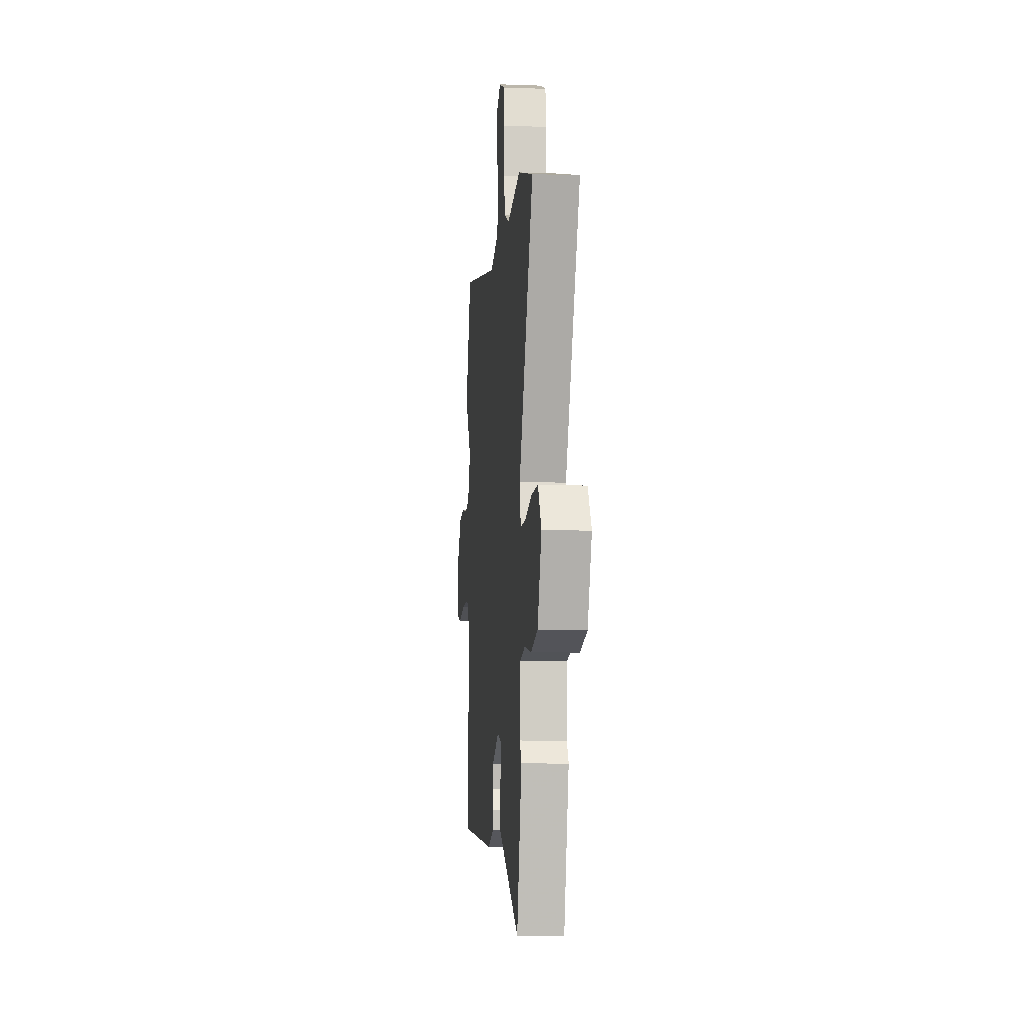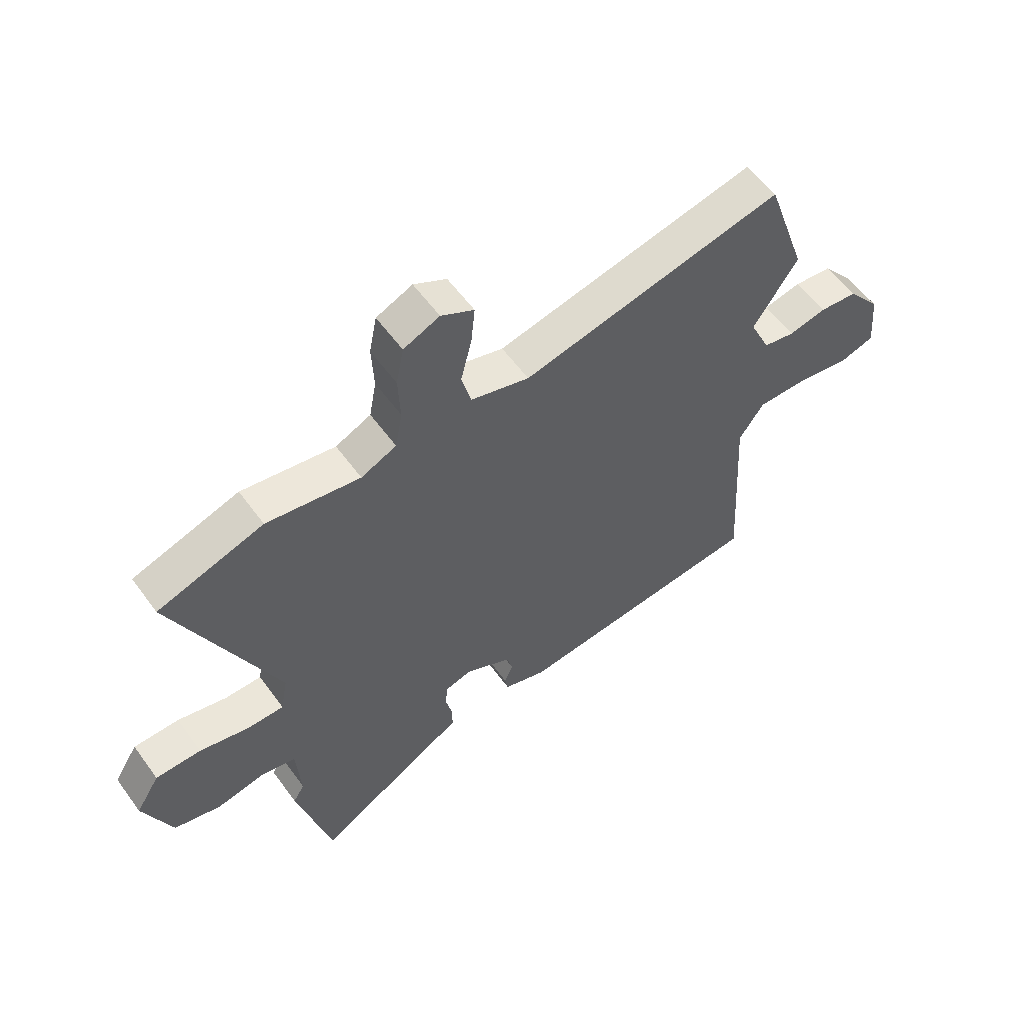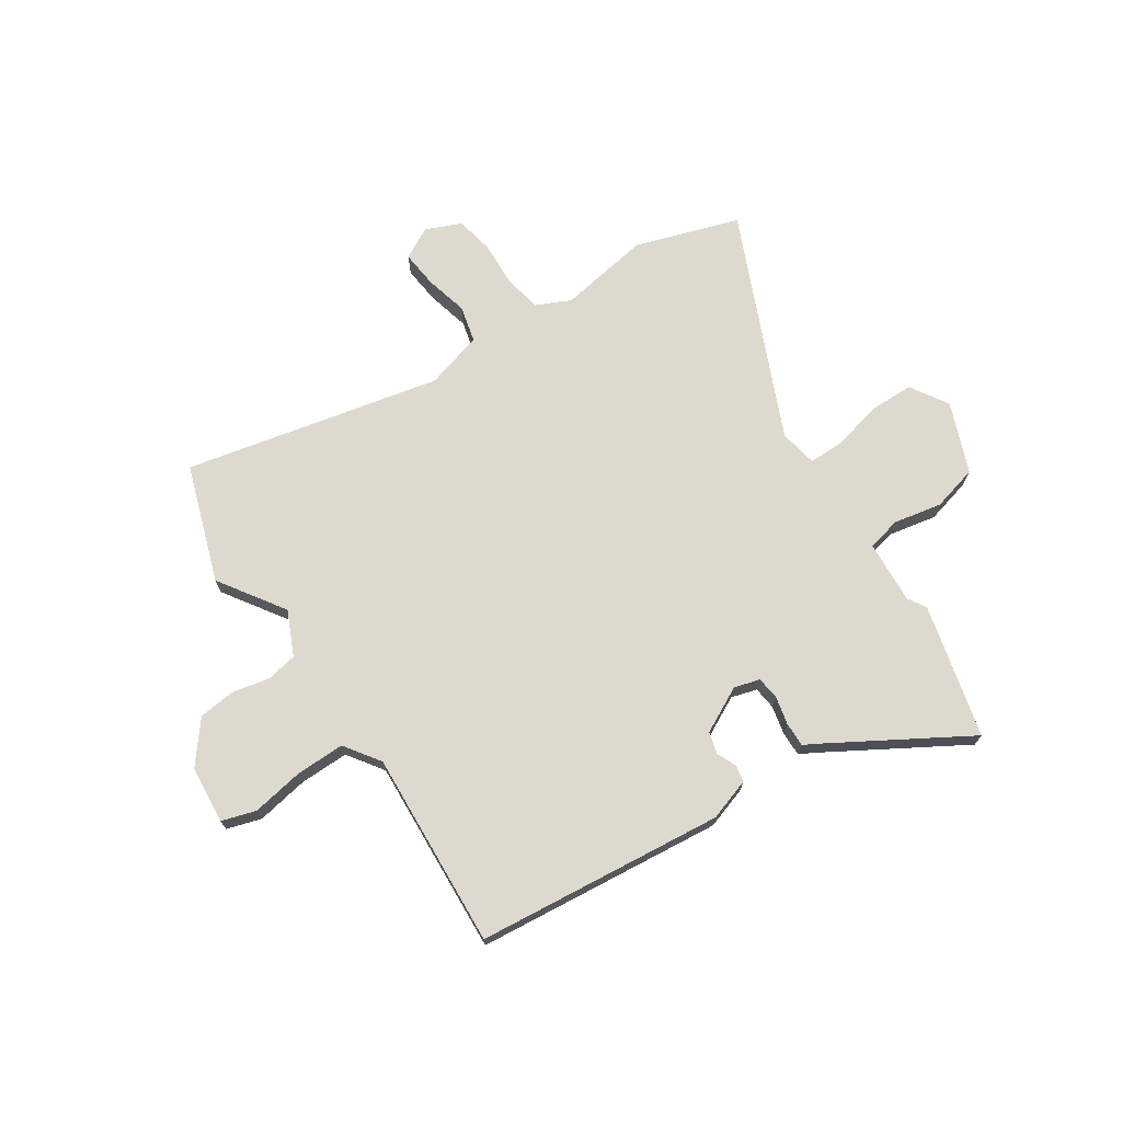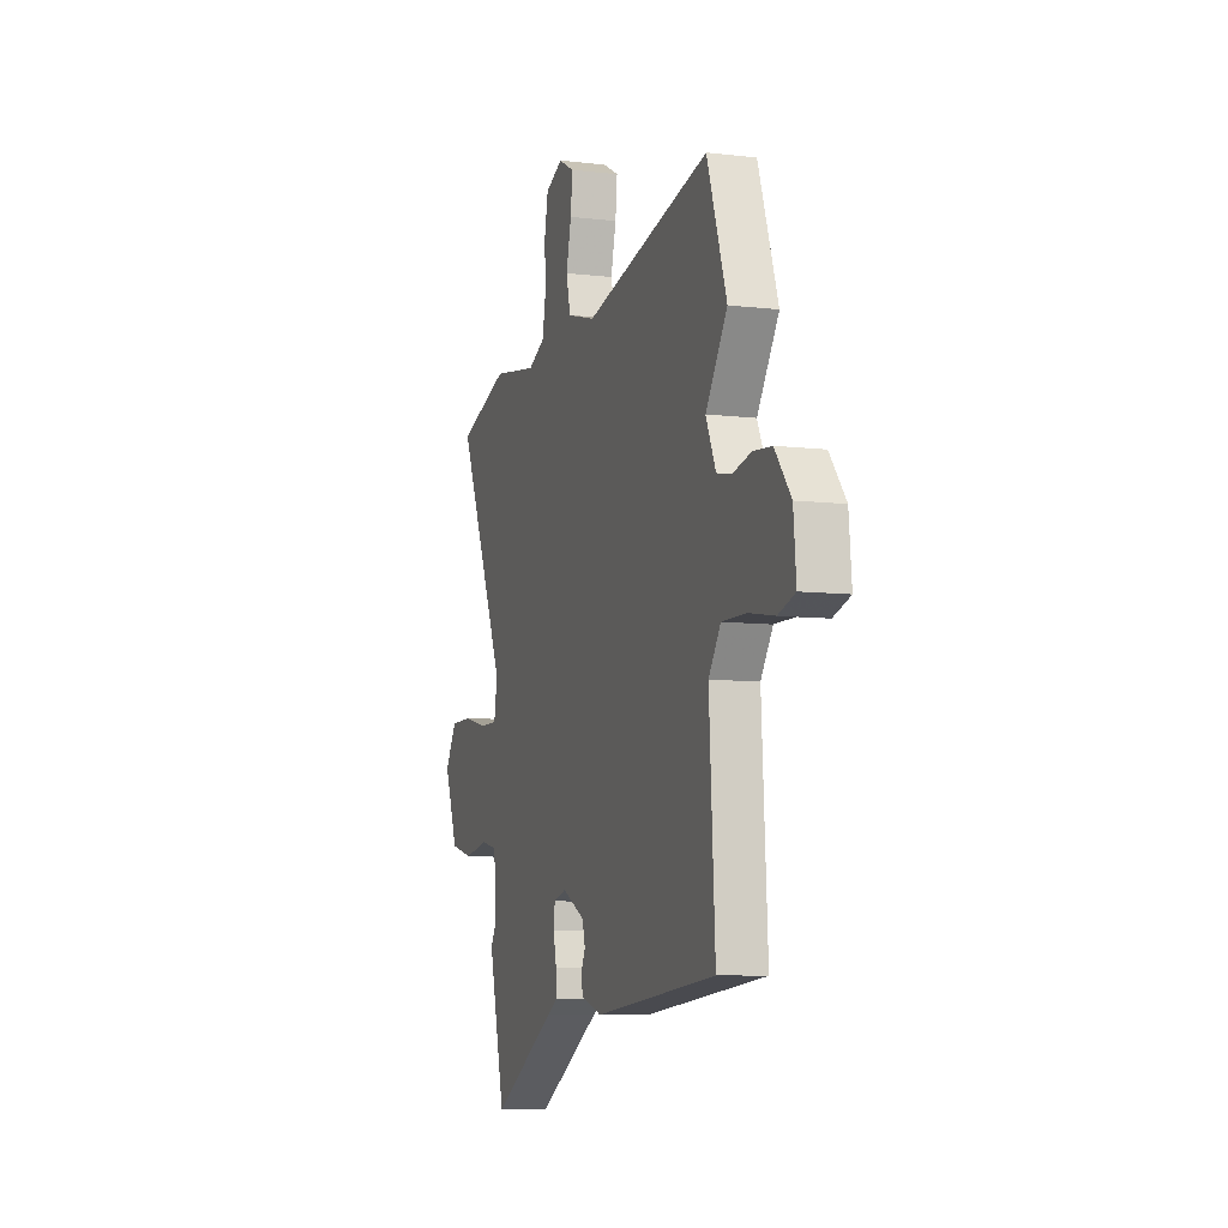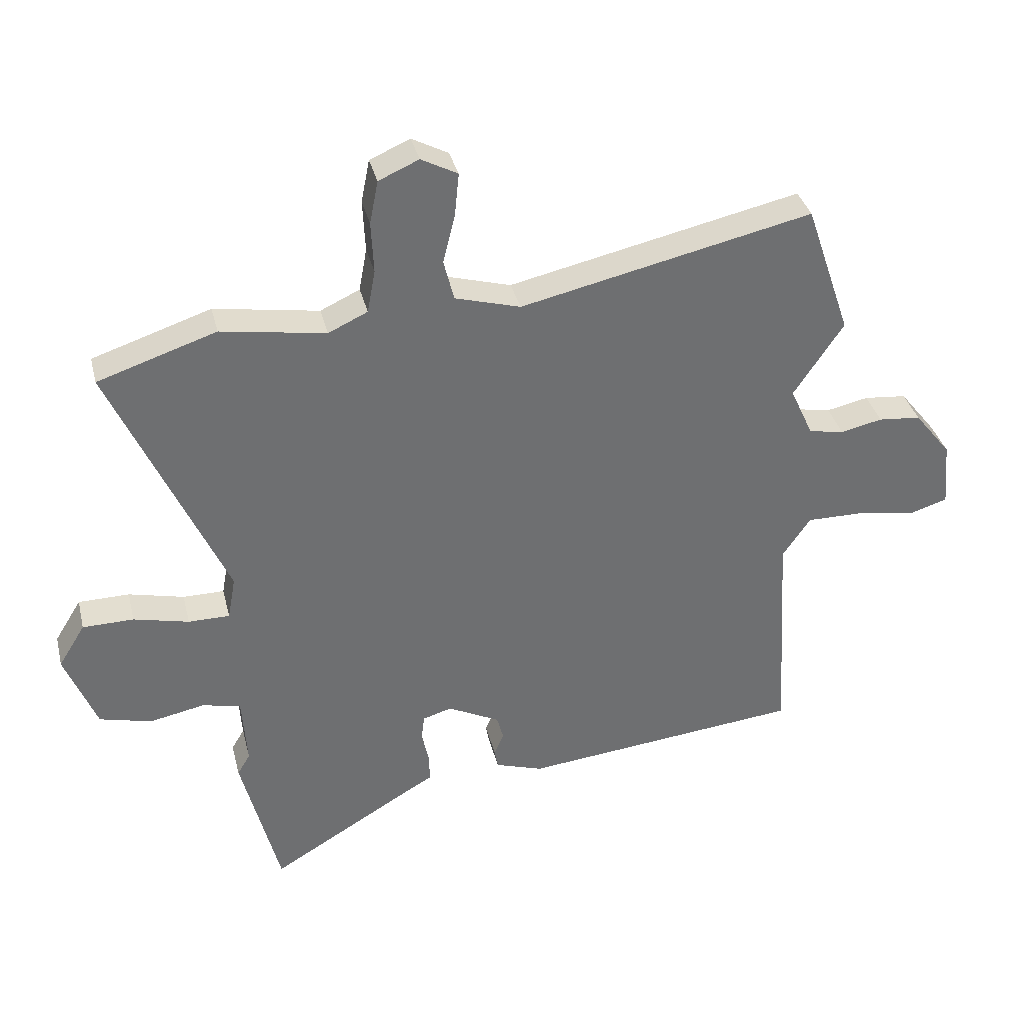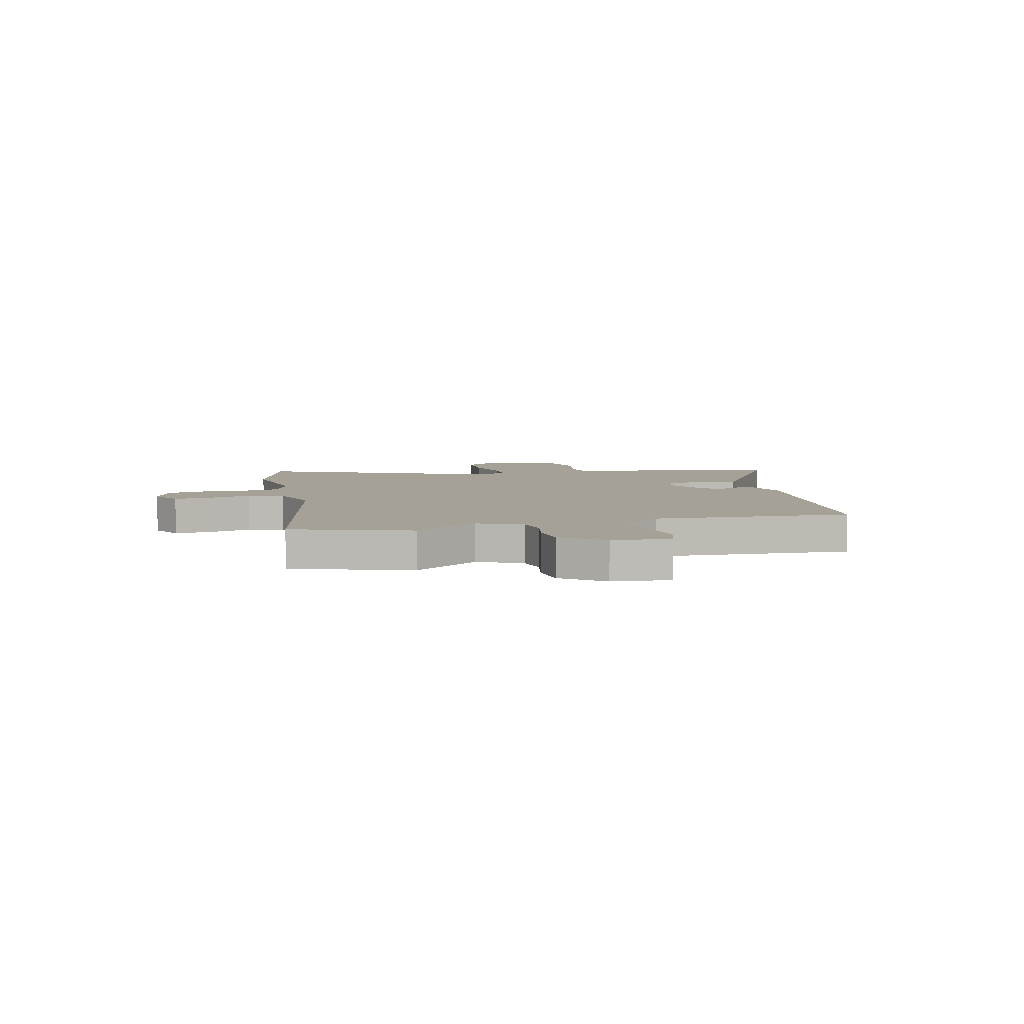
<metadata>
{"format":"obj","ext":"obj","renderer":"f3d","projection":"perspective","resolution":1024,"background":"white","views":[{"elev":-9.5,"azim":-95.5,"up":"+Z"},{"elev":57.6,"azim":-35.7,"up":"+Z"},{"elev":71.4,"azim":146.4,"up":"+Y"},{"elev":-8.1,"azim":71.8,"up":"+Z"},{"elev":35.9,"azim":-13.6,"up":"+Z"},{"elev":6.2,"azim":75.8,"up":"+Y"}]}
</metadata>
<code>
v 0.471 0.07 0.584
v 0.546 0.07 0.364
v 0.464 0.07 0.241
v 0.502 0.07 0.158
v 0.56 0.07 0.147
v 0.629 0.07 0.162
v 0.699 0.07 0.155
v 0.76 0.07 0.078
v 0.77 0.07 -0.031
v 0.706 0.07 -0.051
v 0.608 0.07 -0.034
v 0.516 0.07 -0.033
v 0.47 0.07 -0.1
v 0.492 0.07 -0.469
v 0.028 0.07 -0.516
v -0.051 0.07 -0.49
v -0.057 0.07 -0.458
v -0.041 0.07 -0.422
v -0.052 0.07 -0.381
v -0.138 0.07 -0.337
v -0.186 0.07 -0.351
v -0.191 0.07 -0.394
v -0.179 0.07 -0.447
v -0.178 0.07 -0.493
v -0.215 0.07 -0.514
v -0.46 0.07 -0.659
v -0.523 0.07 -0.409
v -0.502 0.07 -0.374
v -0.51 0.07 -0.256
v -0.574 0.07 -0.242
v -0.664 0.07 -0.26
v -0.75 0.07 -0.238
v -0.802 0.07 -0.106
v -0.758 0.07 -0.035
v -0.674 0.07 -0.034
v -0.583 0.07 -0.056
v -0.515 0.07 -0.056
v -0.502 0.07 0.015
v -0.689 0.07 0.438
v -0.494 0.07 0.502
v -0.322 0.07 0.474
v -0.257 0.07 0.504
v -0.244 0.07 0.575
v -0.248 0.07 0.66
v -0.234 0.07 0.731
v -0.168 0.07 0.76
v -0.108 0.07 0.728
v -0.115 0.07 0.658
v -0.135 0.07 0.577
v -0.118 0.07 0.509
v -0.01 0.07 0.478
v 0.471 0 0.584
v 0.546 0 0.364
v 0.464 0 0.241
v 0.502 0 0.158
v 0.56 0 0.147
v 0.629 0 0.162
v 0.699 0 0.155
v 0.76 0 0.078
v 0.77 0 -0.031
v 0.706 0 -0.051
v 0.608 0 -0.034
v 0.516 0 -0.033
v 0.47 0 -0.1
v 0.492 0 -0.469
v 0.028 0 -0.516
v -0.051 0 -0.49
v -0.057 0 -0.458
v -0.041 0 -0.422
v -0.052 0 -0.381
v -0.138 0 -0.337
v -0.186 0 -0.351
v -0.191 0 -0.394
v -0.179 0 -0.447
v -0.178 0 -0.493
v -0.215 0 -0.514
v -0.46 0 -0.659
v -0.523 0 -0.409
v -0.502 0 -0.374
v -0.51 0 -0.256
v -0.574 0 -0.242
v -0.664 0 -0.26
v -0.75 0 -0.238
v -0.802 0 -0.106
v -0.758 0 -0.035
v -0.674 0 -0.034
v -0.583 0 -0.056
v -0.515 0 -0.056
v -0.502 0 0.015
v -0.689 0 0.438
v -0.494 0 0.502
v -0.322 0 0.474
v -0.257 0 0.504
v -0.244 0 0.575
v -0.248 0 0.66
v -0.234 0 0.731
v -0.168 0 0.76
v -0.108 0 0.728
v -0.115 0 0.658
v -0.135 0 0.577
v -0.118 0 0.509
v -0.01 0 0.478
f 47 48 49
f 46 47 49
f 45 46 49
f 44 45 49
f 43 44 49
f 42 43 49 50
f 41 42 50 51
f 38 39 40 41
f 37 38 41 51
f 34 35 36
f 33 34 36
f 32 33 36
f 31 32 36
f 30 31 36
f 29 30 36 37
f 1 2 3
f 51 1 3
f 37 51 3
f 29 37 3
f 28 29 3
f 25 26 27 28
f 24 25 28
f 23 24 28
f 22 23 28
f 16 17 18
f 15 16 18
f 14 15 18
f 13 14 18
f 12 13 18 19
f 9 10 11
f 8 9 11
f 7 8 11
f 6 7 11
f 5 6 11
f 4 5 11 12
f 12 19 20
f 4 12 20
f 3 4 20
f 21 22 28
f 3 20 21 28
f 100 99 98
f 100 98 97
f 100 97 96
f 100 96 95
f 100 95 94
f 101 100 94 93
f 102 101 93 92
f 92 91 90 89
f 102 92 89 88
f 87 86 85
f 87 85 84
f 87 84 83
f 87 83 82
f 87 82 81
f 88 87 81 80
f 54 53 52
f 54 52 102
f 54 102 88
f 54 88 80
f 54 80 79
f 79 78 77 76
f 79 76 75
f 79 75 74
f 79 74 73
f 69 68 67
f 69 67 66
f 69 66 65
f 69 65 64
f 70 69 64 63
f 62 61 60
f 62 60 59
f 62 59 58
f 62 58 57
f 62 57 56
f 63 62 56 55
f 71 70 63
f 71 63 55
f 71 55 54
f 79 73 72
f 79 72 71 54
f 1 52 53 2
f 2 53 54 3
f 3 54 55 4
f 4 55 56 5
f 5 56 57 6
f 6 57 58 7
f 7 58 59 8
f 8 59 60 9
f 9 60 61 10
f 10 61 62 11
f 11 62 63 12
f 12 63 64 13
f 13 64 65 14
f 14 65 66 15
f 15 66 67 16
f 16 67 68 17
f 17 68 69 18
f 18 69 70 19
f 19 70 71 20
f 20 71 72 21
f 21 72 73 22
f 22 73 74 23
f 23 74 75 24
f 24 75 76 25
f 25 76 77 26
f 26 77 78 27
f 27 78 79 28
f 28 79 80 29
f 29 80 81 30
f 30 81 82 31
f 31 82 83 32
f 32 83 84 33
f 33 84 85 34
f 34 85 86 35
f 35 86 87 36
f 36 87 88 37
f 37 88 89 38
f 38 89 90 39
f 39 90 91 40
f 40 91 92 41
f 41 92 93 42
f 42 93 94 43
f 43 94 95 44
f 44 95 96 45
f 45 96 97 46
f 46 97 98 47
f 47 98 99 48
f 48 99 100 49
f 49 100 101 50
f 50 101 102 51
f 51 102 52 1

</code>
